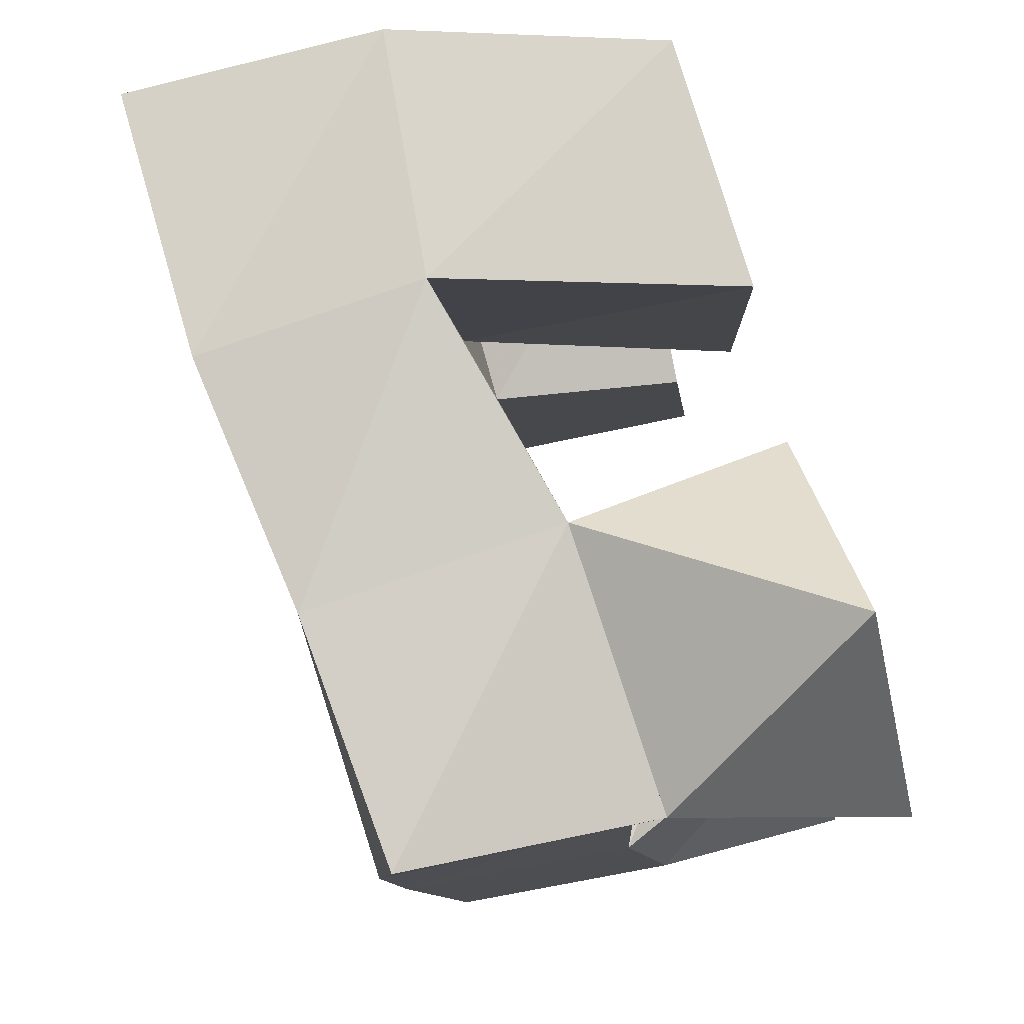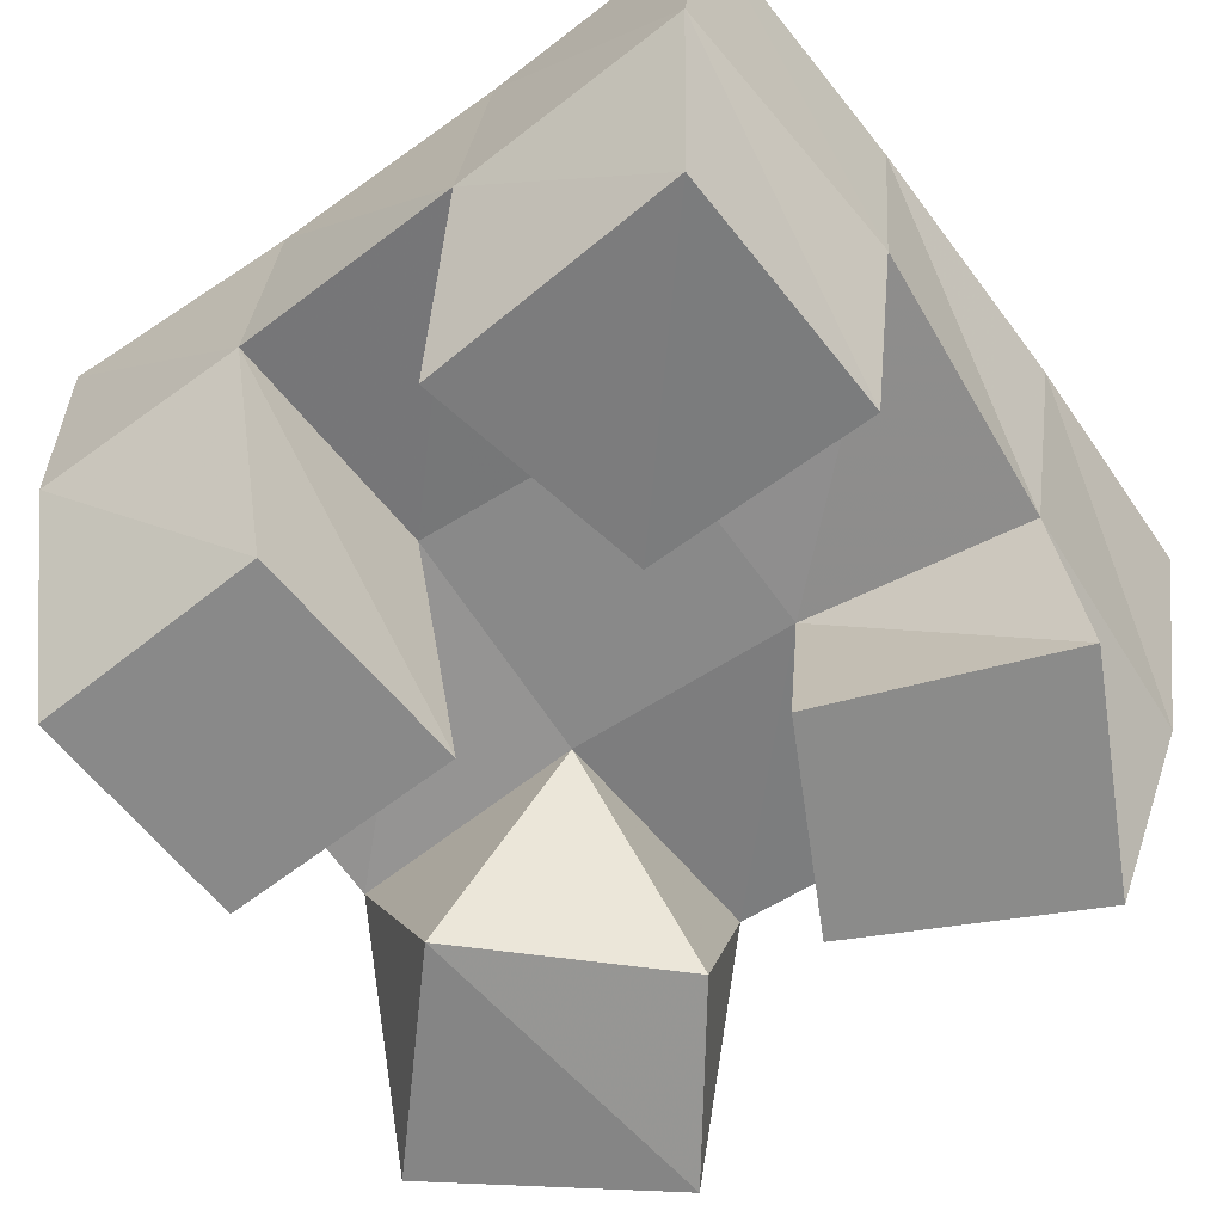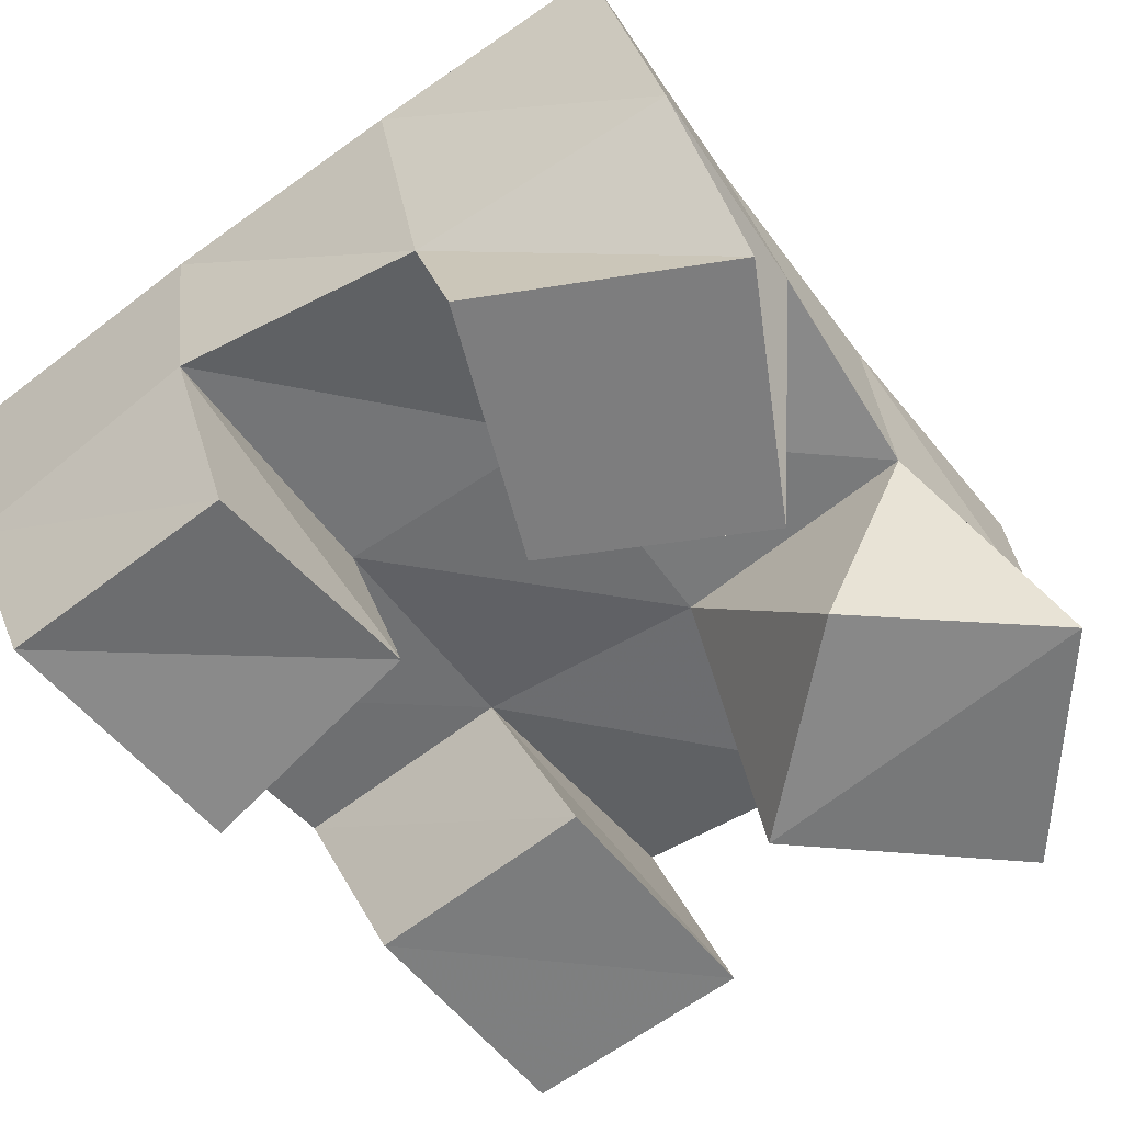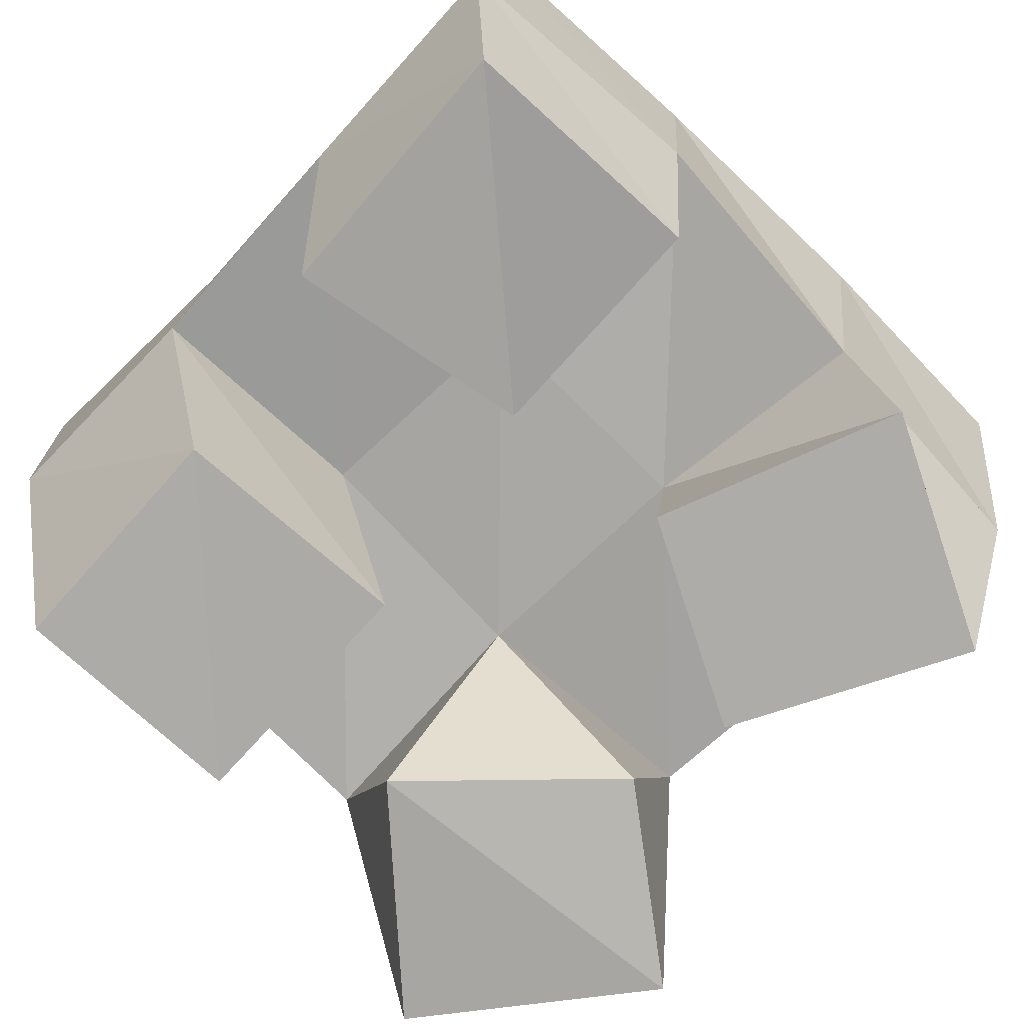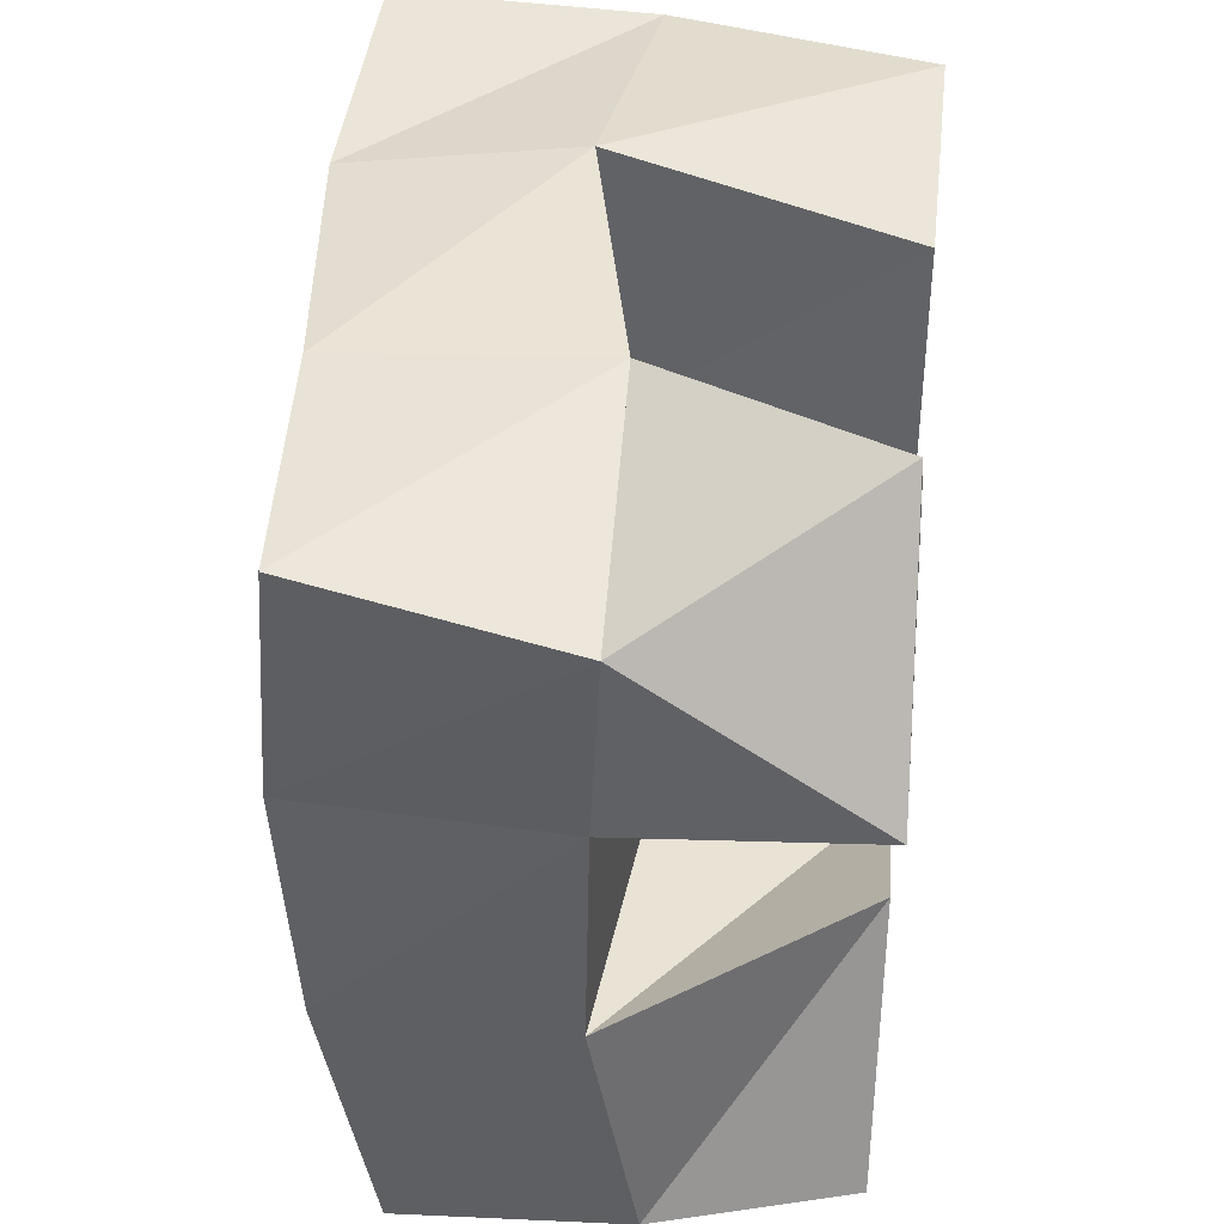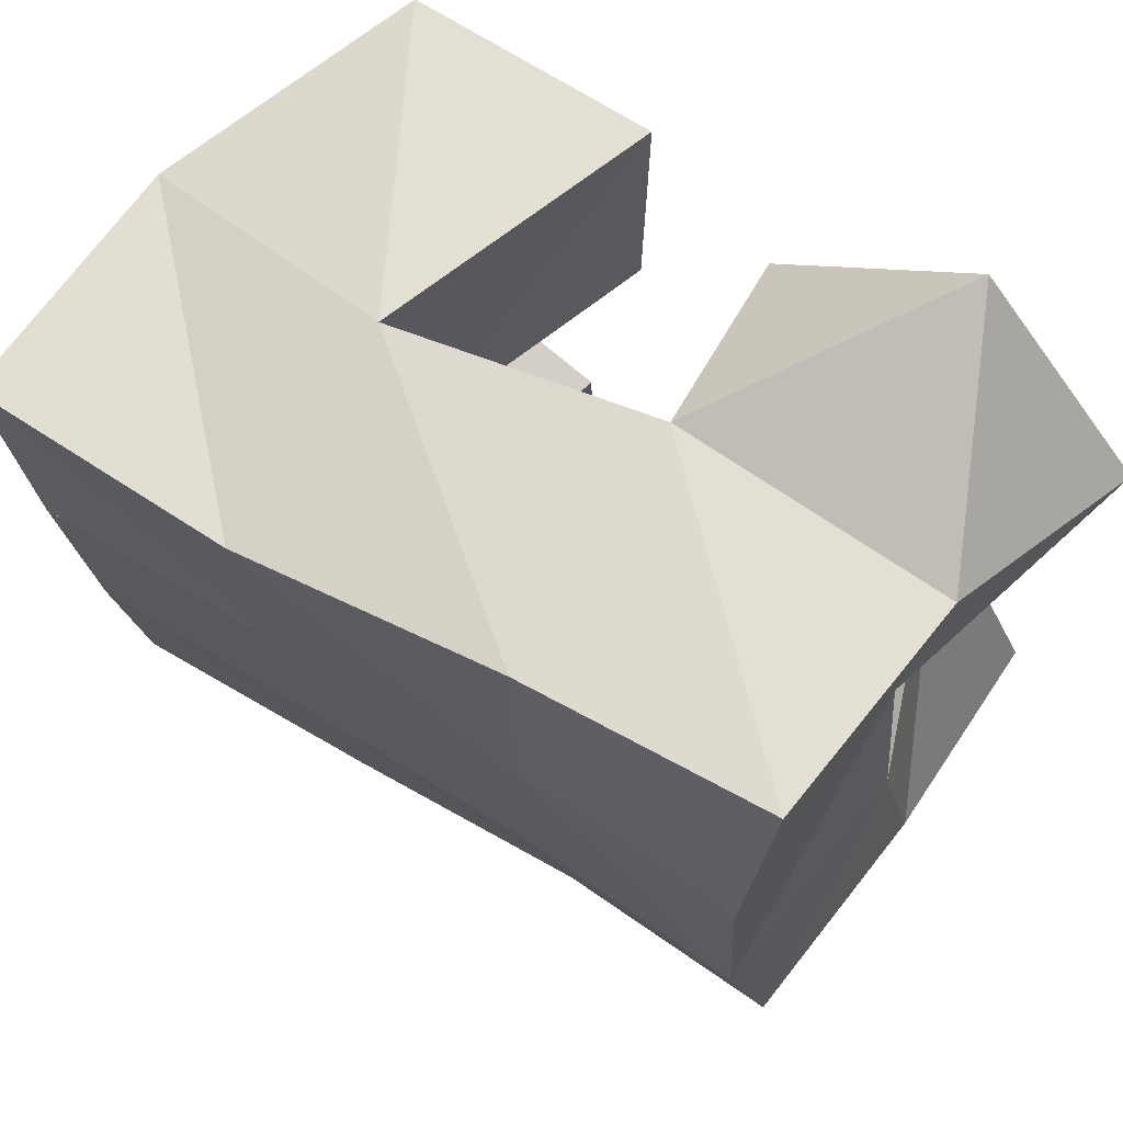
<metadata>
{"format":"obj","ext":"obj","renderer":"f3d","projection":"perspective","resolution":1024,"background":"white","views":[{"elev":79.3,"azim":-107.8,"up":"+Z"},{"elev":-63.7,"azim":127.1,"up":"+Y"},{"elev":-59.1,"azim":-143.0,"up":"+Y"},{"elev":-76.6,"azim":136.6,"up":"+Y"},{"elev":45.4,"azim":-84.3,"up":"+Z"},{"elev":67.7,"azim":-148.2,"up":"+Z"}]}
</metadata>
<code>
v 0.5428 0.1 0.05513
v 0.5452 0.1377 0.03581
v 0.5883 0.1 0.0311
v 0.5976 0.1337 0.03114
v 0.5679 0.1 0.1011
v 0.55 0.1473 0.08176
v 0.6083 0.1 0.0792
v 0.6031 0.1415 0.07896
v 0.6352 0.1 0.1293
v 0.6544 0.1497 0.126
v 0.6839 0.1 0.1318
v 0.7029 0.1482 0.1271
v 0.6343 0.1006 0.1801
v 0.6533 0.1559 0.1817
v 0.6825 0.1 0.181
v 0.7036 0.1489 0.1736
v 0.5728 0.1031 0.1223
v 0.5544 0.1468 0.1263
v 0.6097 0.1 0.1565
v 0.6055 0.1446 0.1282
v 0.5371 0.1 0.1505
v 0.5499 0.1445 0.1699
v 0.571 0.1018 0.1932
v 0.6038 0.1455 0.1797
v 0.6438 0.1 0.03674
v 0.6507 0.1428 0.02579
v 0.6941 0.1 0.03795
v 0.7056 0.14 0.02836
v 0.6421 0.1059 0.08468
v 0.6518 0.1438 0.07826
v 0.6915 0.1002 0.092
v 0.7045 0.1416 0.07743
v 0.5516 0.1837 0.02259
v 0.6004 0.1805 0.02035
v 0.5564 0.1945 0.07406
v 0.6033 0.191 0.07206
v 0.5575 0.1975 0.1262
v 0.6045 0.195 0.1253
v 0.5549 0.1932 0.1778
v 0.6032 0.1955 0.1768
v 0.6527 0.1826 0.0205
v 0.6527 0.191 0.0712
v 0.6532 0.1961 0.1236
v 0.6543 0.2002 0.1742
v 0.7056 0.1842 0.02221
v 0.7036 0.1917 0.07196
v 0.7038 0.1965 0.1224
v 0.7063 0.1986 0.1736
f 1 2 4
f 3 1 4
f 2 6 8
f 4 2 8
f 6 5 7
f 8 6 7
f 5 1 3
f 7 5 3
f 8 7 3
f 4 8 3
f 2 1 5
f 6 2 5
f 9 10 12
f 11 9 12
f 10 14 16
f 12 10 16
f 14 13 15
f 16 14 15
f 13 9 11
f 15 13 11
f 16 15 11
f 12 16 11
f 10 9 13
f 14 10 13
f 17 18 20
f 19 17 20
f 18 22 24
f 20 18 24
f 22 21 23
f 24 22 23
f 21 17 19
f 23 21 19
f 24 23 19
f 20 24 19
f 18 17 21
f 22 18 21
f 25 26 28
f 27 25 28
f 26 30 32
f 28 26 32
f 30 29 31
f 32 30 31
f 29 25 27
f 31 29 27
f 32 31 27
f 28 32 27
f 26 25 29
f 30 26 29
f 2 33 34
f 4 2 34
f 33 35 36
f 34 33 36
f 35 6 8
f 36 35 8
f 6 2 4
f 8 6 4
f 36 8 4
f 34 36 4
f 33 2 6
f 35 33 6
f 6 35 36
f 8 6 36
f 35 37 38
f 36 35 38
f 37 18 20
f 38 37 20
f 18 6 8
f 20 18 8
f 38 20 8
f 36 38 8
f 35 6 18
f 37 35 18
f 18 37 38
f 20 18 38
f 37 39 40
f 38 37 40
f 39 22 24
f 40 39 24
f 22 18 20
f 24 22 20
f 40 24 20
f 38 40 20
f 37 18 22
f 39 37 22
f 4 34 41
f 26 4 41
f 34 36 42
f 41 34 42
f 36 8 30
f 42 36 30
f 8 4 26
f 30 8 26
f 42 30 26
f 41 42 26
f 34 4 8
f 36 34 8
f 8 36 42
f 30 8 42
f 36 38 43
f 42 36 43
f 38 20 10
f 43 38 10
f 20 8 30
f 10 20 30
f 43 10 30
f 42 43 30
f 36 8 20
f 38 36 20
f 20 38 43
f 10 20 43
f 38 40 44
f 43 38 44
f 40 24 14
f 44 40 14
f 24 20 10
f 14 24 10
f 44 14 10
f 43 44 10
f 38 20 24
f 40 38 24
f 26 41 45
f 28 26 45
f 41 42 46
f 45 41 46
f 42 30 32
f 46 42 32
f 30 26 28
f 32 30 28
f 46 32 28
f 45 46 28
f 41 26 30
f 42 41 30
f 30 42 46
f 32 30 46
f 42 43 47
f 46 42 47
f 43 10 12
f 47 43 12
f 10 30 32
f 12 10 32
f 47 12 32
f 46 47 32
f 42 30 10
f 43 42 10
f 10 43 47
f 12 10 47
f 43 44 48
f 47 43 48
f 44 14 16
f 48 44 16
f 14 10 12
f 16 14 12
f 48 16 12
f 47 48 12
f 43 10 14
f 44 43 14

</code>
